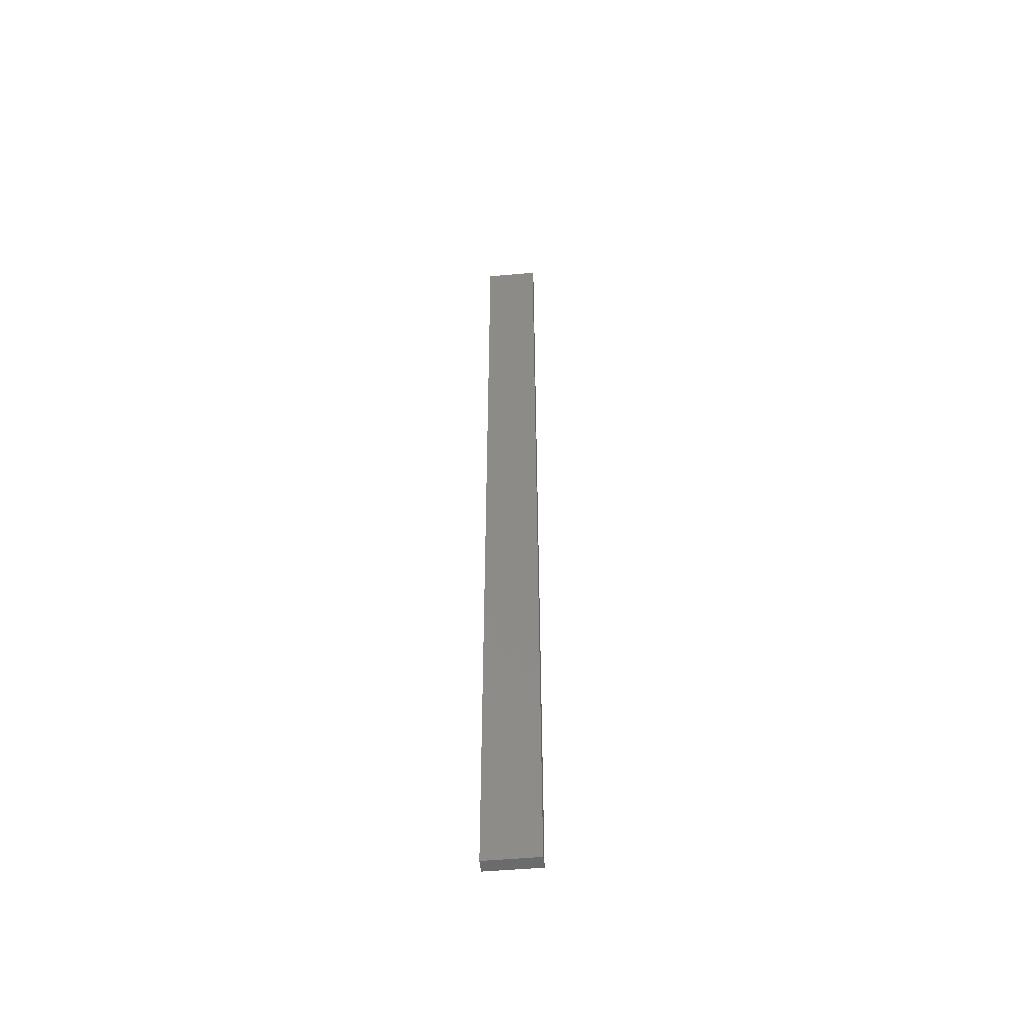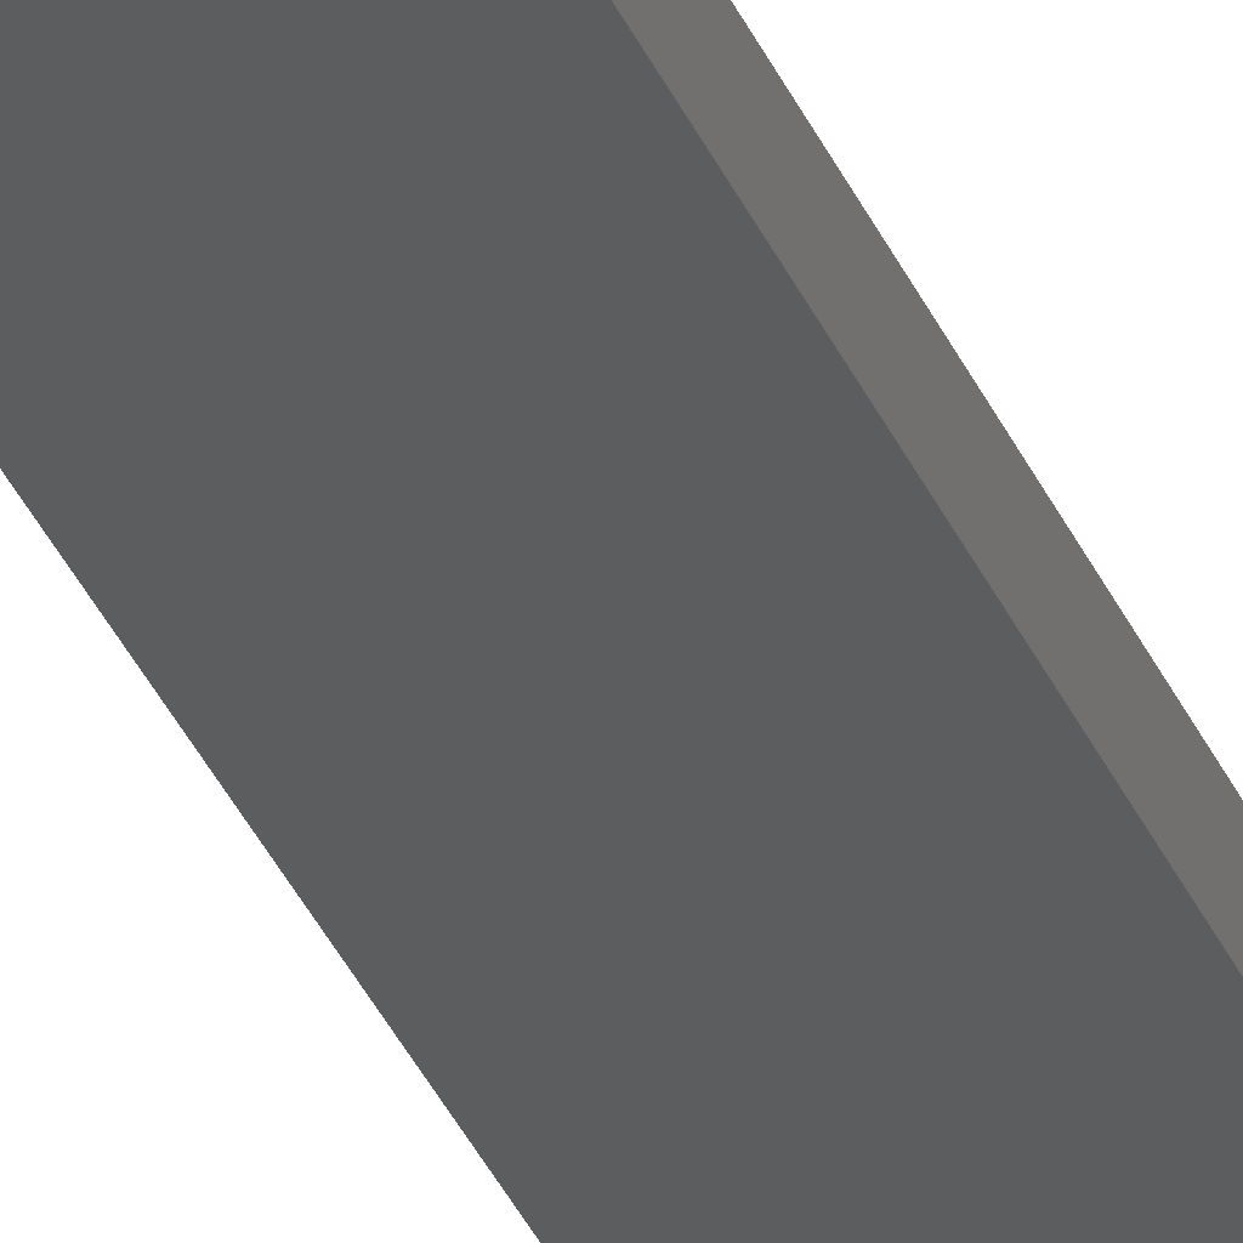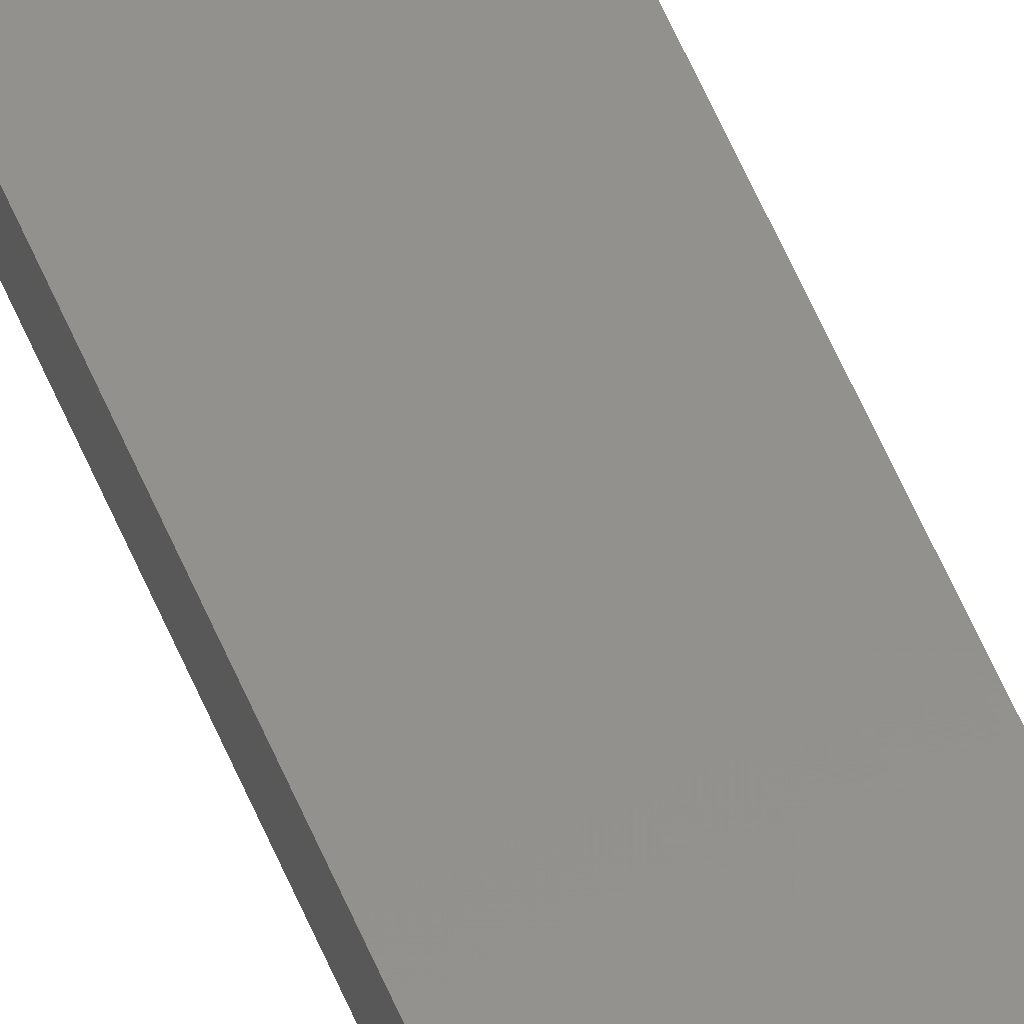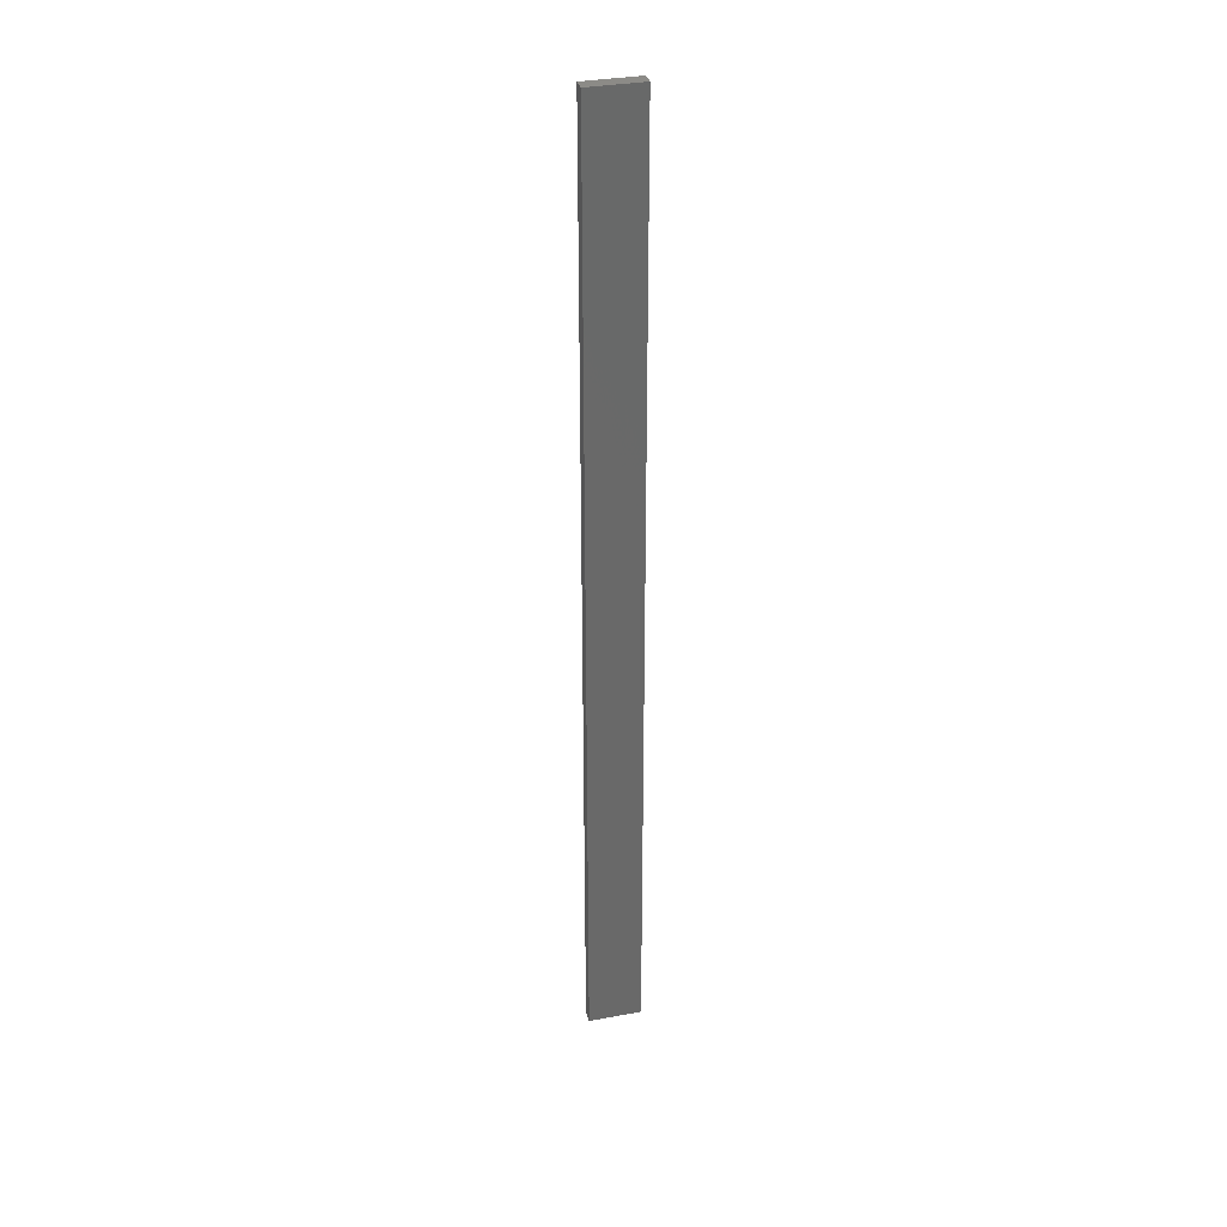
<metadata>
{"format":"stl","ext":"stl","renderer":"f3d","projection":"perspective","resolution":1024,"background":"white","views":[{"elev":-52.2,"azim":-174.5,"up":"+Z"},{"elev":-30.8,"azim":18.9,"up":"+Y"},{"elev":54.9,"azim":158.1,"up":"+Y"},{"elev":33.8,"azim":165.9,"up":"+Z"}]}
</metadata>
<code>
# stl→obj: 16 verts, 28 faces
v 0.4445 -4.351 338.5
v 0.3779 -4.351 338.5
v 0.3779 -4.351 334.9
v 0.4445 -4.351 334.9
v 0.5112 -4.351 338.5
v 0.5112 -4.351 334.9
v 0.5779 -4.351 338.5
v 0.5779 -4.351 334.9
v 0.5778 -4.301 334.9
v 0.5778 -4.301 338.5
v 0.3779 -4.301 334.9
v 0.3779 -4.301 338.5
v 0.4445 -4.301 334.9
v 0.4445 -4.301 338.5
v 0.5111 -4.301 338.5
v 0.5111 -4.301 334.9
f 1 2 3
f 1 3 4
f 5 4 6
f 5 1 4
f 7 6 8
f 7 5 6
f 7 9 10
f 8 9 7
f 11 12 13
f 12 14 13
f 13 15 16
f 16 15 9
f 14 15 13
f 15 10 9
f 12 3 2
f 11 3 12
f 16 9 8
f 6 16 8
f 4 13 16
f 4 16 6
f 3 11 13
f 3 13 4
f 10 15 7
f 15 5 7
f 14 1 15
f 15 1 5
f 14 12 1
f 12 2 1

</code>
